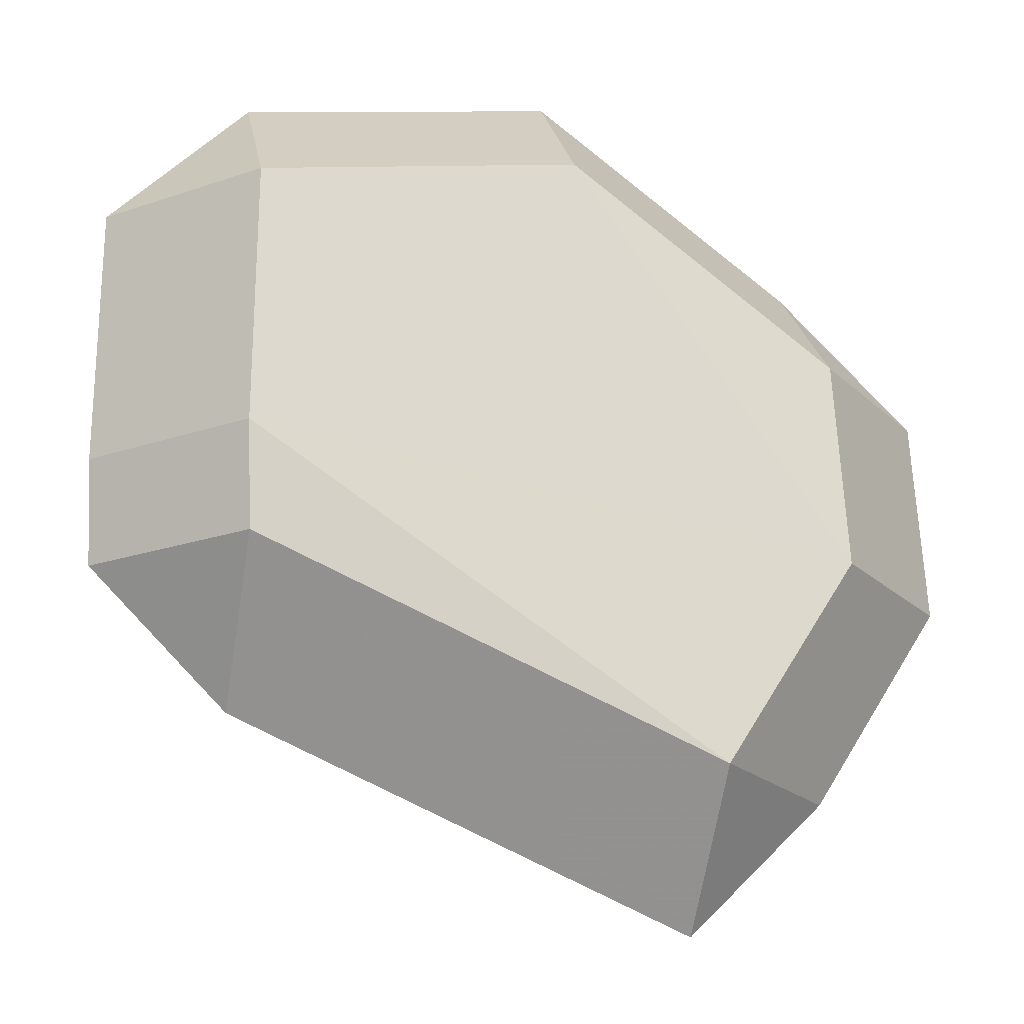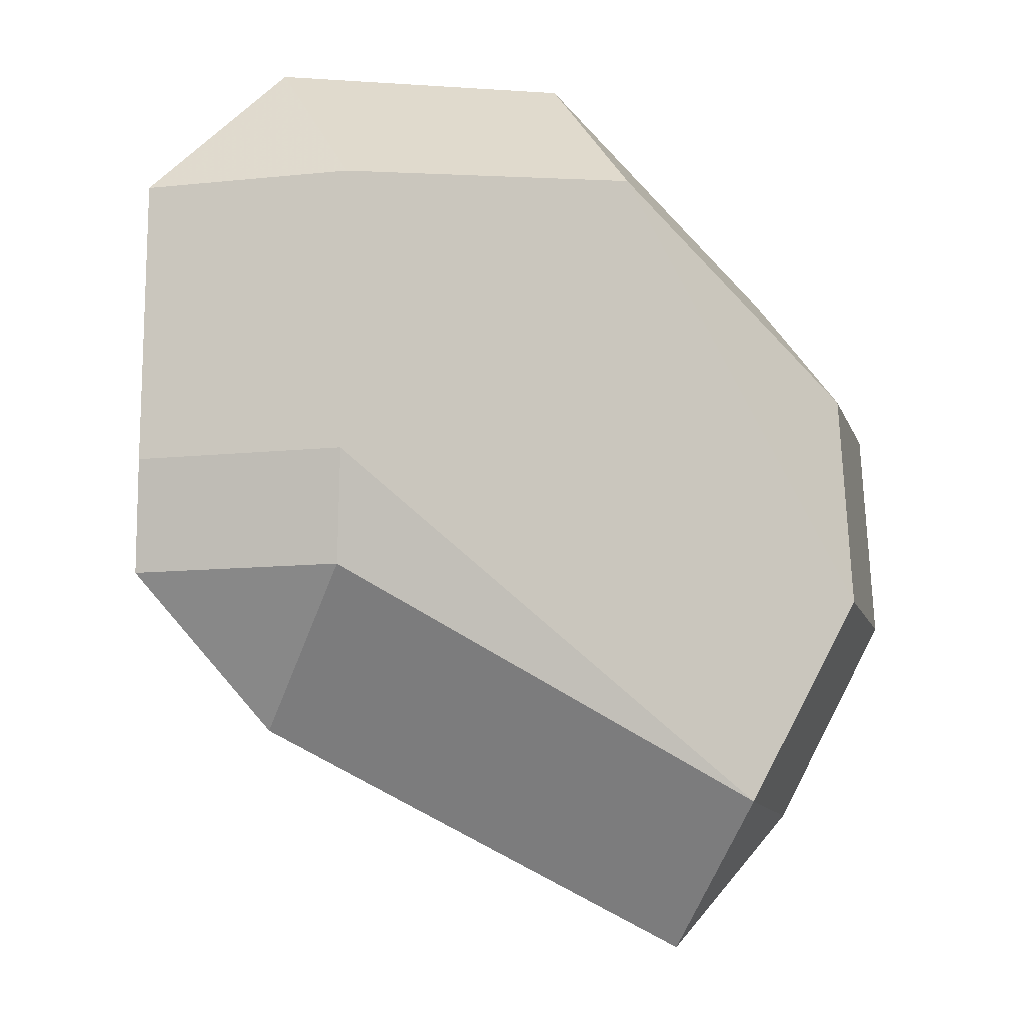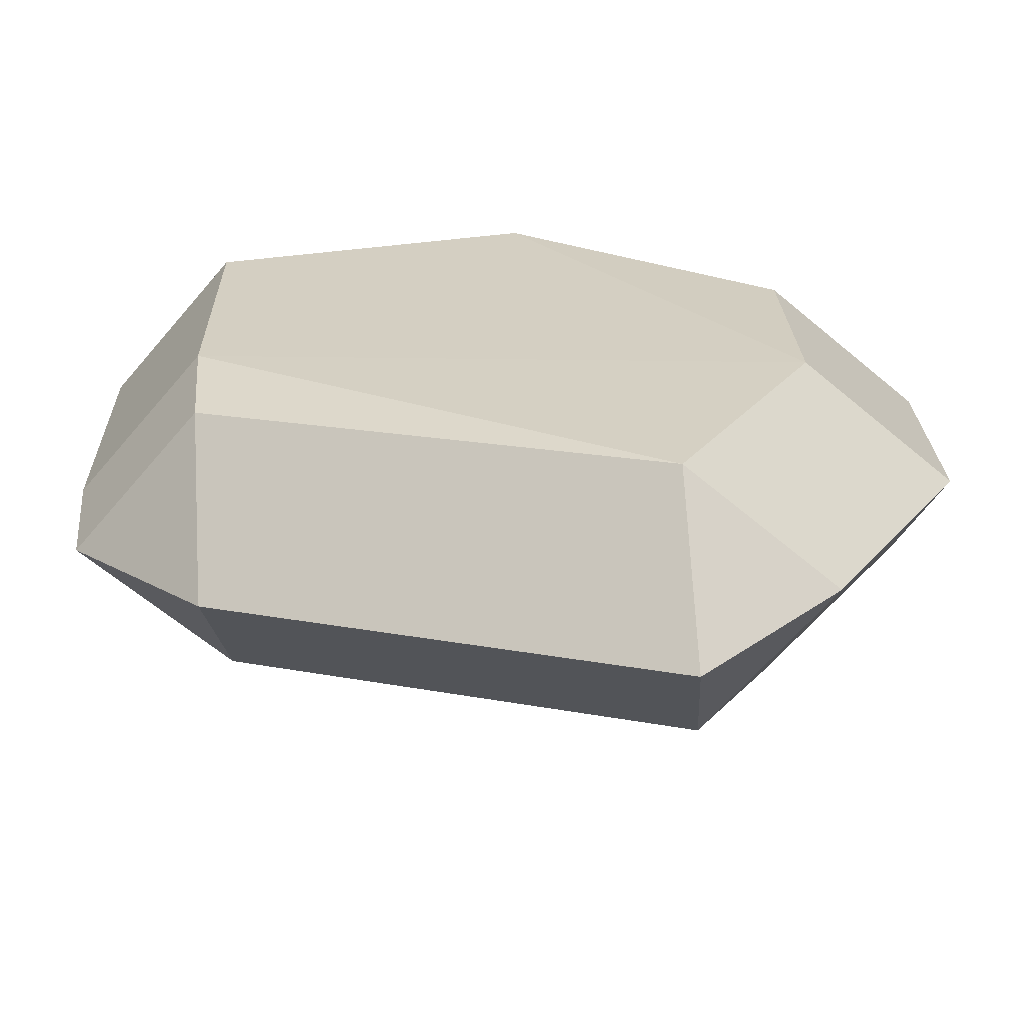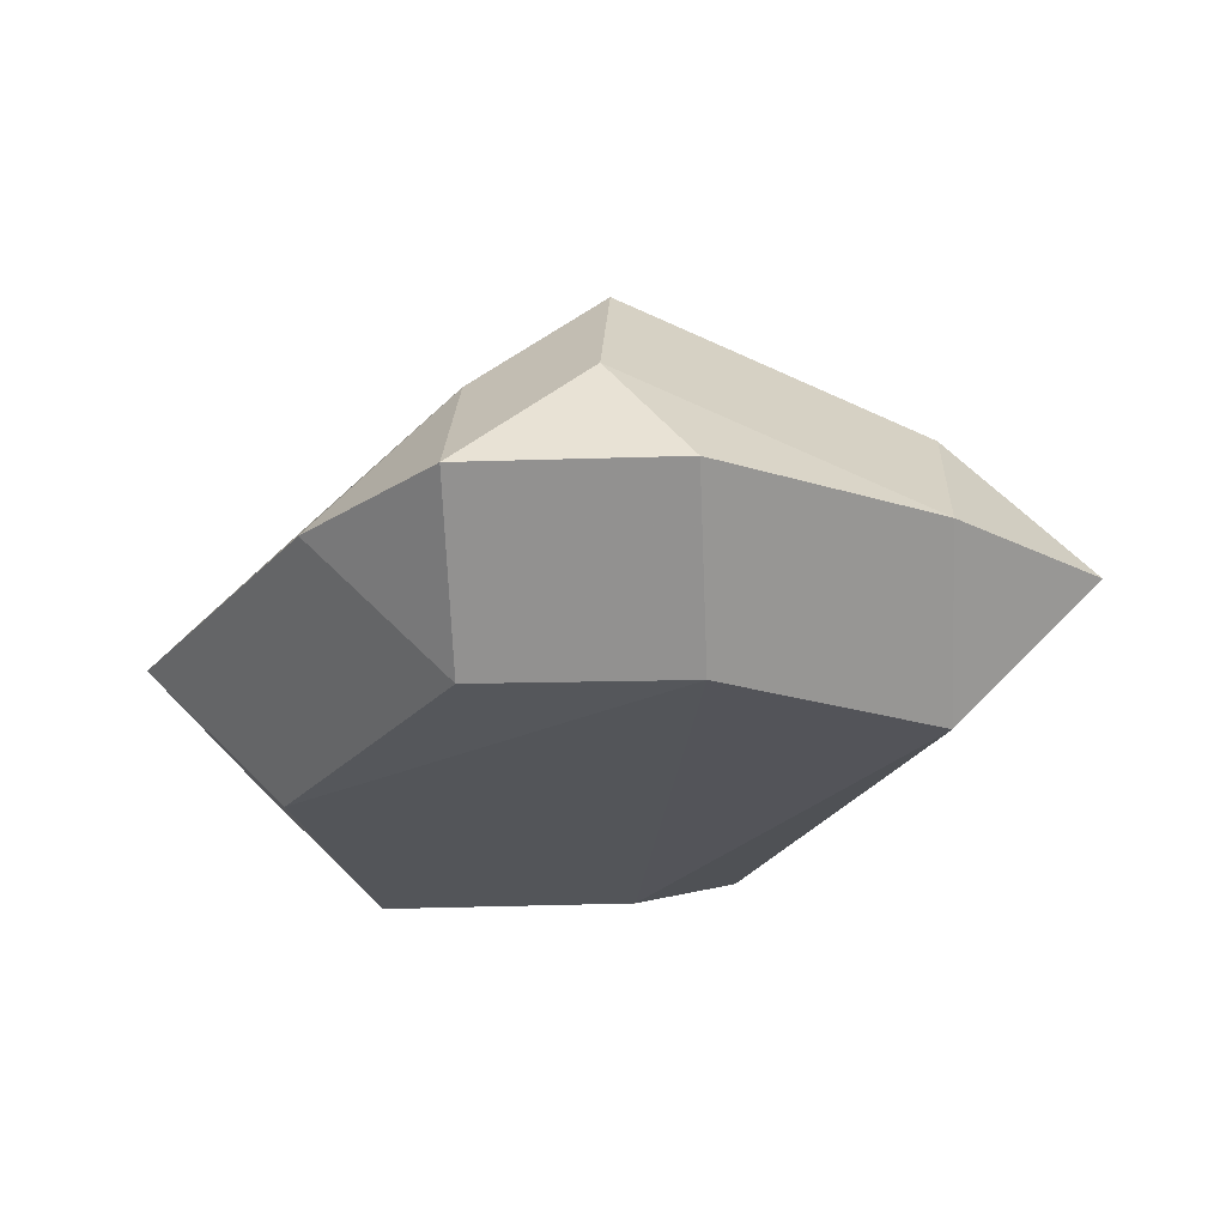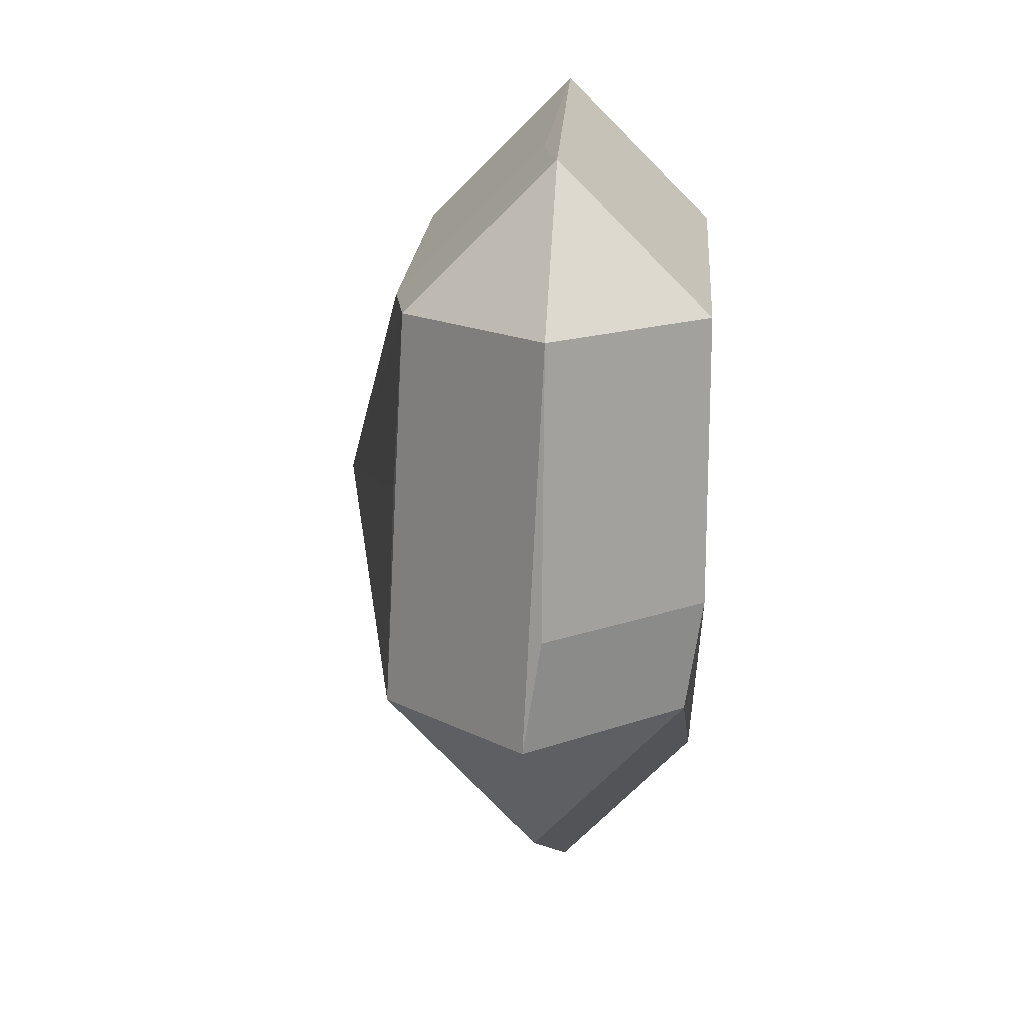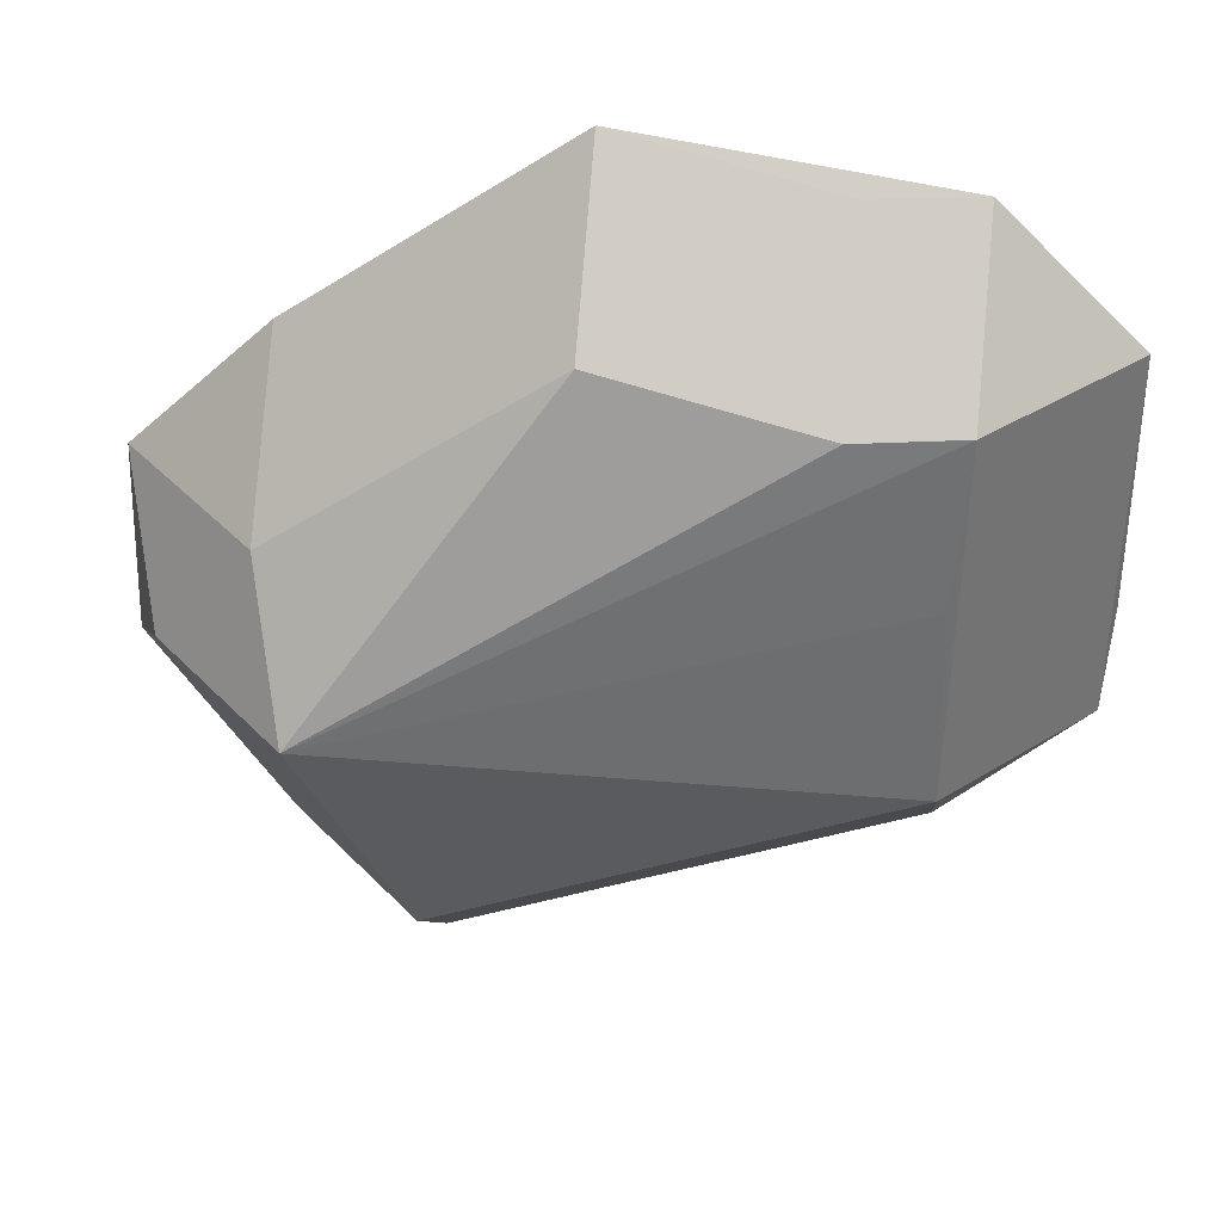
<metadata>
{"format":"obj","ext":"obj","renderer":"f3d","projection":"perspective","resolution":1024,"background":"white","views":[{"elev":-20.5,"azim":166.9,"up":"+Y"},{"elev":-11.3,"azim":149.6,"up":"+Y"},{"elev":-63.8,"azim":-175.3,"up":"+Y"},{"elev":-22.2,"azim":-86.6,"up":"+Z"},{"elev":14.2,"azim":95.0,"up":"+Y"},{"elev":38.5,"azim":6.8,"up":"+Y"}]}
</metadata>
<code>
v 0.02263 0.01382 0.07389
v 0.0155 0.02095 0.07389
v 0.0155 0.01382 0.06677
v 0.0155 0.01382 0.08102
v -0.02235 -0.004319 0.07495
v -0.01522 -0.004319 0.06782
v -0.02181 0.006483 0.07522
v -0.01468 0.01361 0.07522
v -0.01468 0.006483 0.06809
v -0.01468 0.006483 0.08235
v -0.01987 -4.676e-05 0.08067
v -0.01275 -4.676e-05 0.0878
v 0.02235 -0.005018 0.07487
v 0.01523 -0.01215 0.07487
v 0.01523 -0.005018 0.06774
v 0.01523 -0.005018 0.082
v -0.0008057 0.02341 0.07436
v -0.0008057 0.01628 0.06723
v -0.0008057 0.01628 0.08149
v 0.01016 0.02098 0.07488
v 0.01016 0.01385 0.08201
v 0.0227 0.0003167 0.07399
v 0.01557 0.0003167 0.06687
v -0.01556 -0.01509 0.07492
v -0.008434 -0.02222 0.07492
v -0.008434 -0.01509 0.06779
v -0.008434 -0.01509 0.08204
v 0.01493 0.005277 0.08161
f 11 7 5
f 19 10 12
f 27 16 12
f 28 4 12
f 12 16 28
f 28 16 4
f 24 26 25
f 25 27 24
f 24 11 5
f 7 10 8
f 12 4 21
f 21 19 12
f 3 2 1
f 1 2 4
f 16 14 13
f 22 1 13
f 20 2 17
f 15 13 14
f 9 18 6
f 7 8 9
f 23 15 26
f 26 6 23
f 23 18 3
f 6 18 23
f 10 11 12
f 7 11 10
f 27 14 16
f 25 14 27
f 12 11 24
f 24 27 12
f 26 24 6
f 6 24 5
f 8 19 17
f 10 19 8
f 13 1 4
f 4 16 13
f 18 2 3
f 17 2 18
f 17 19 20
f 19 21 20
f 4 2 20
f 20 21 4
f 15 14 25
f 25 26 15
f 9 6 5
f 5 7 9
f 9 8 17
f 17 18 9
f 3 1 23
f 23 1 22
f 22 13 23
f 13 15 23

</code>
